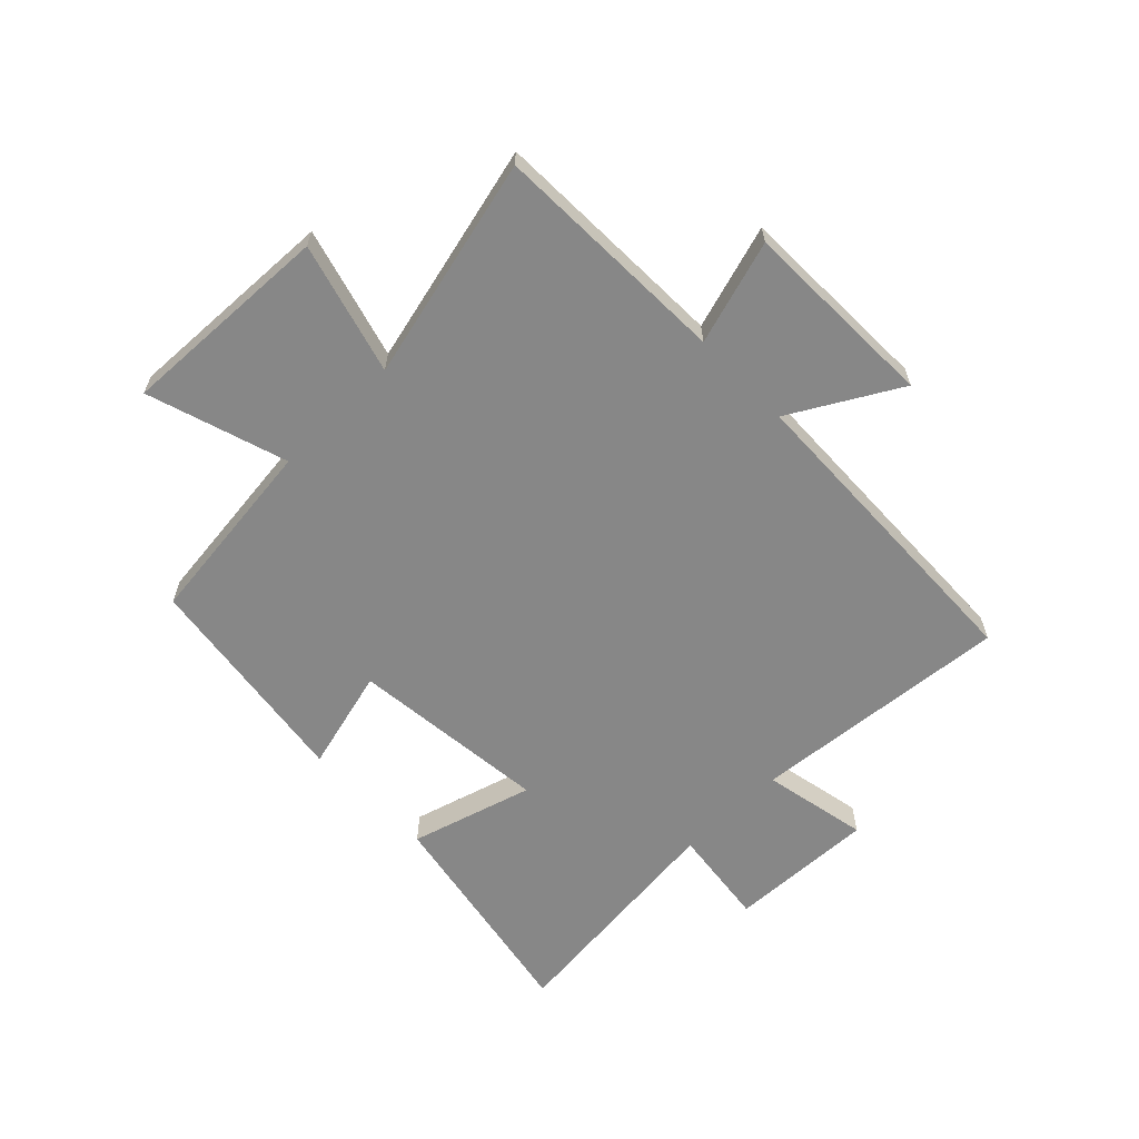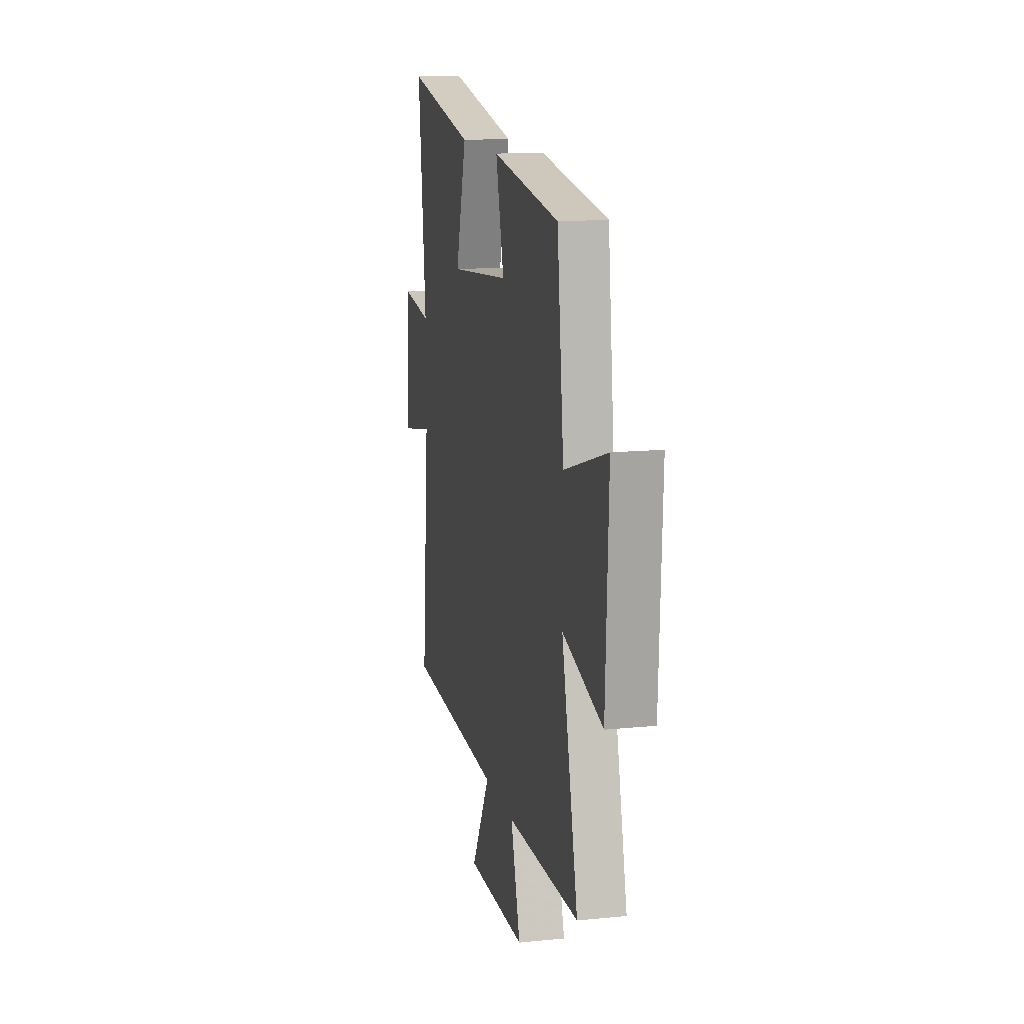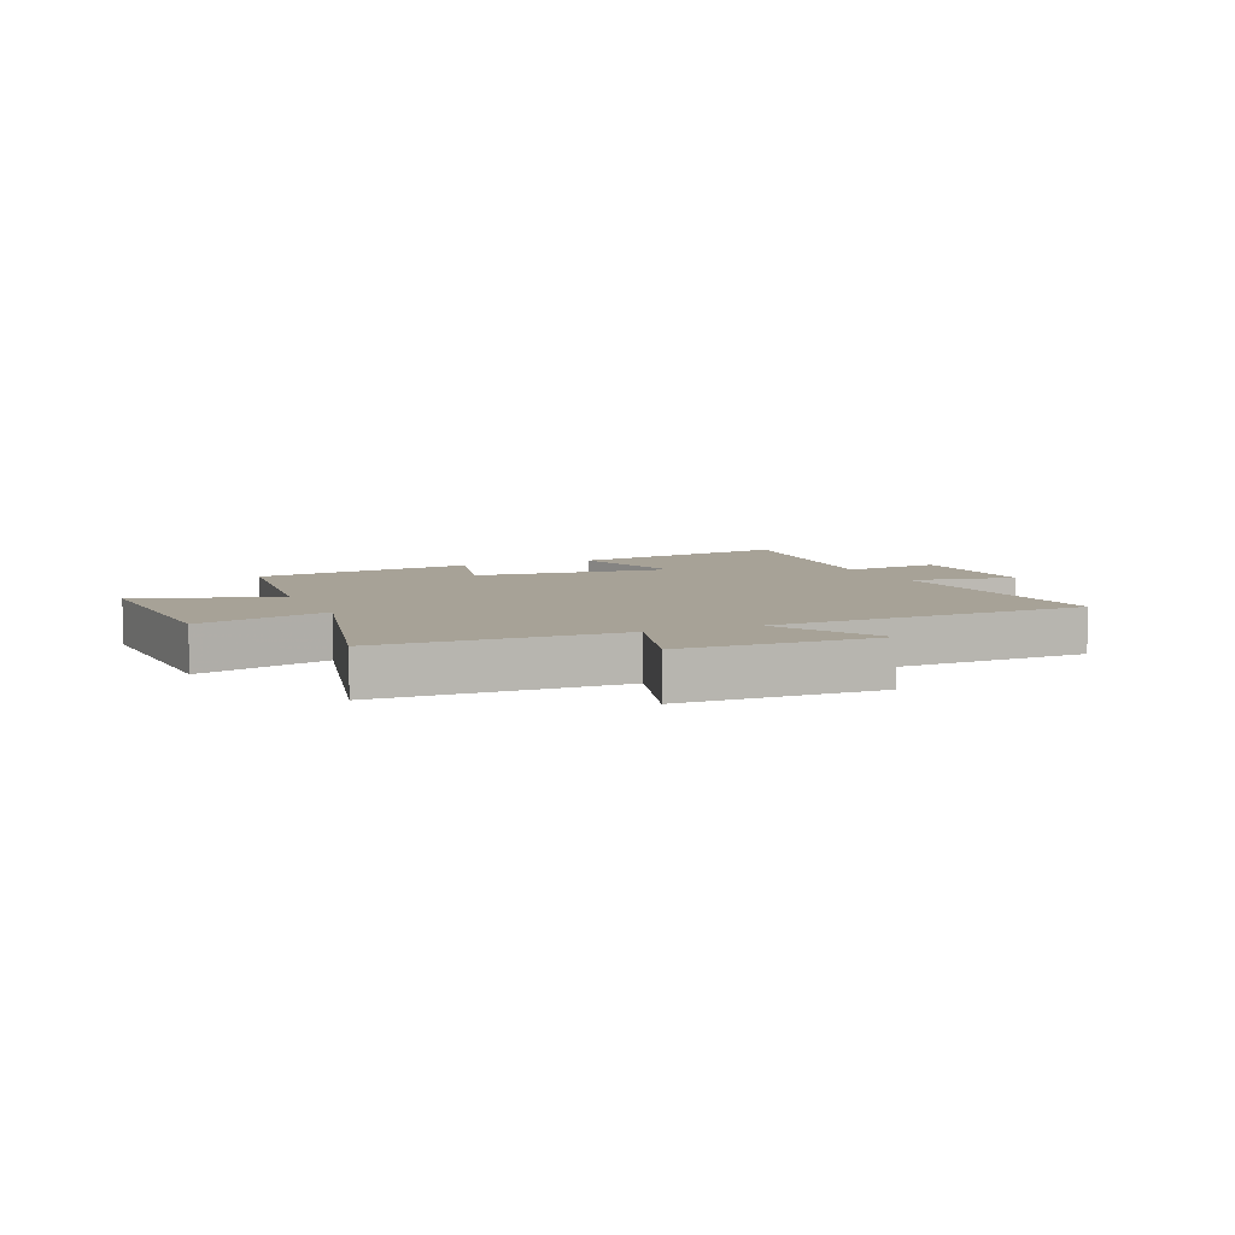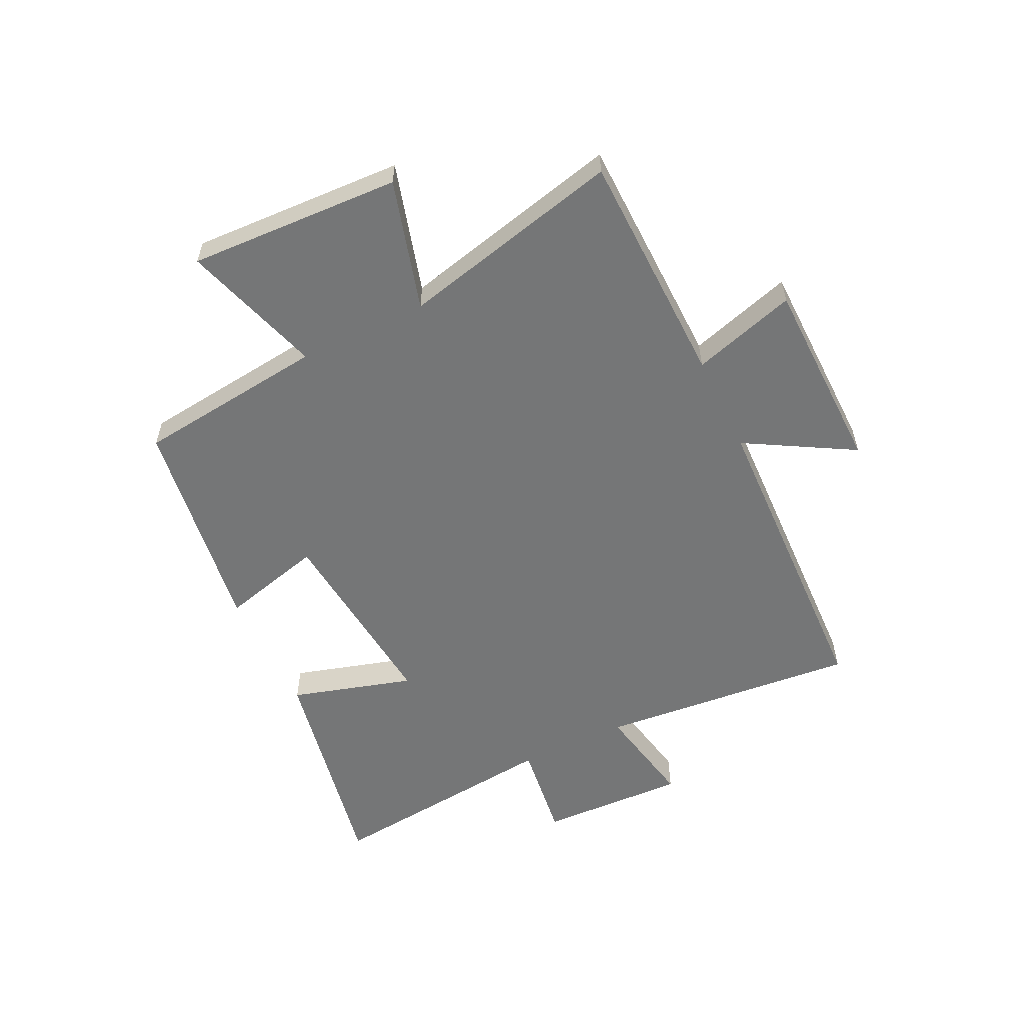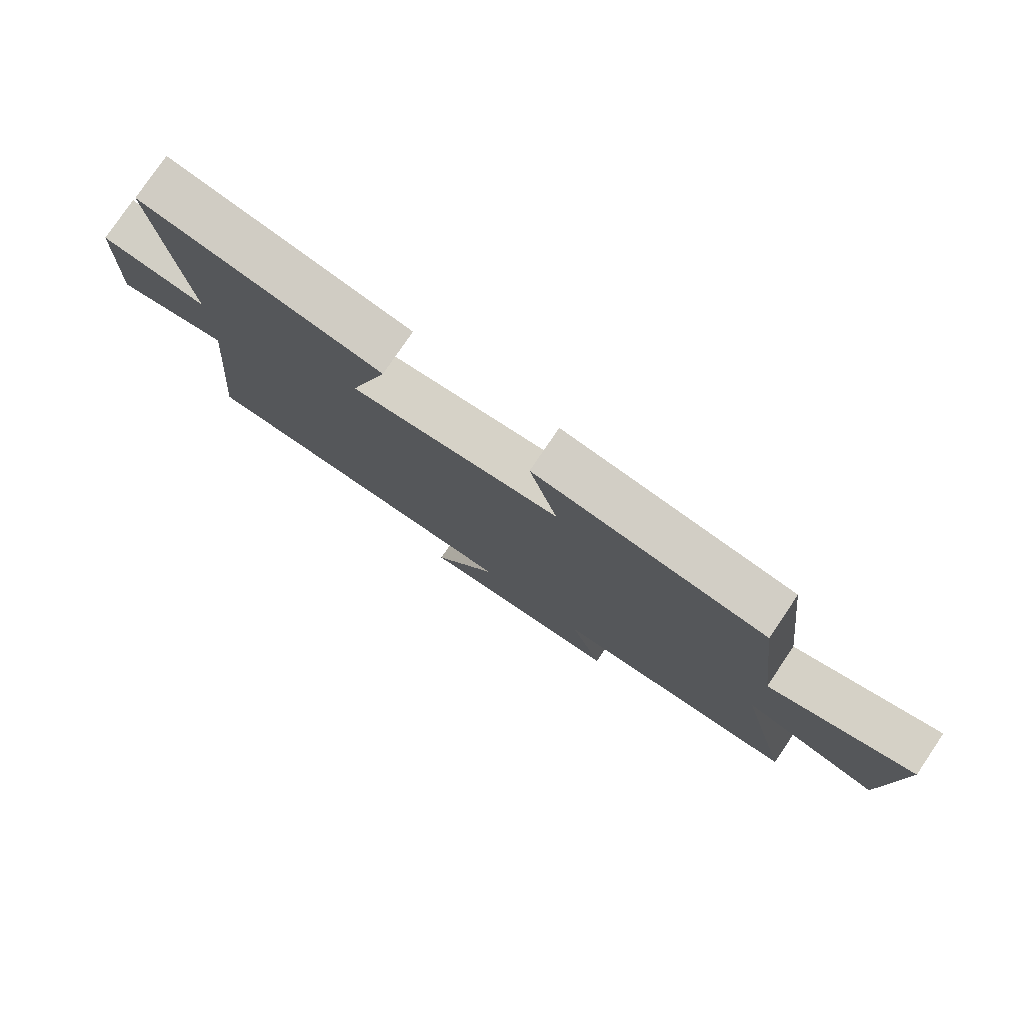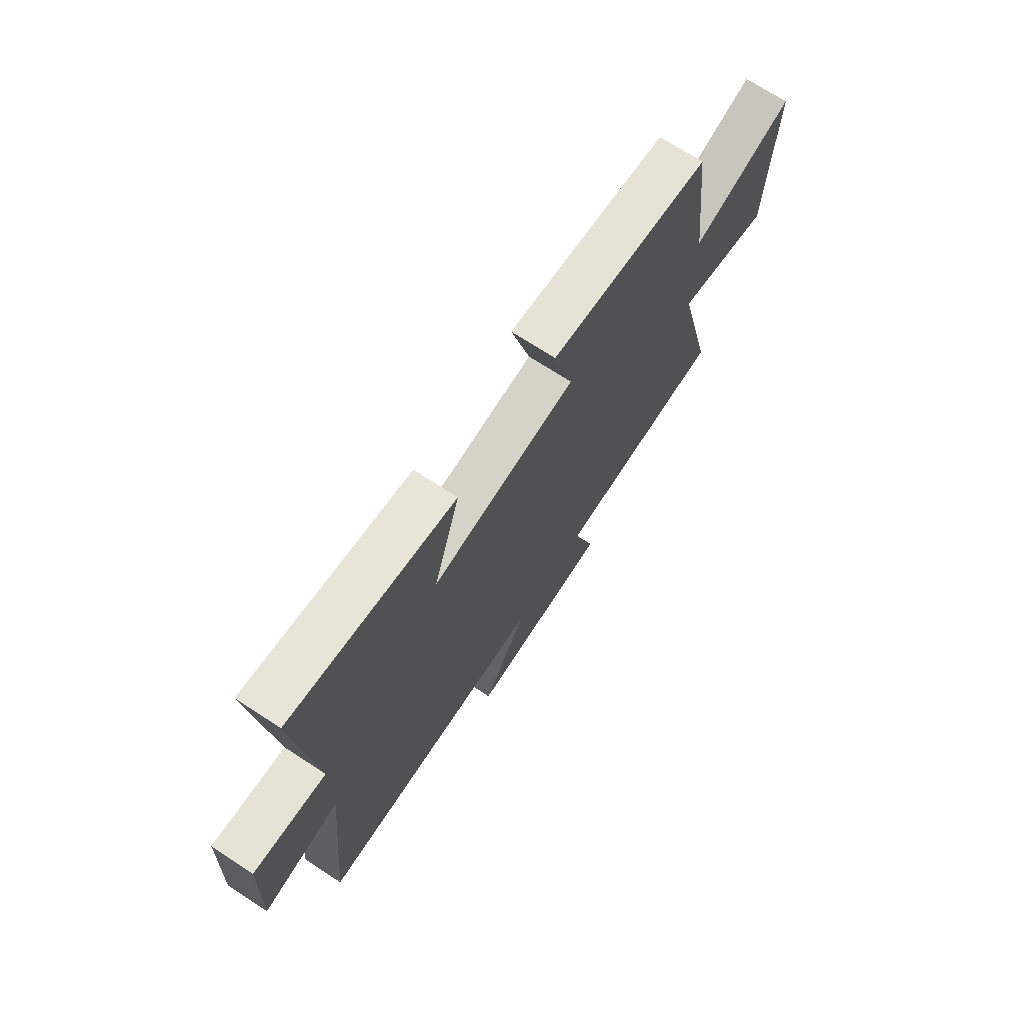
<metadata>
{"format":"obj","ext":"obj","renderer":"f3d","projection":"perspective","resolution":1024,"background":"white","views":[{"elev":-62.5,"azim":134.4,"up":"+Y"},{"elev":13.9,"azim":77.4,"up":"+Z"},{"elev":6.6,"azim":156.7,"up":"+Y"},{"elev":-56.7,"azim":115.8,"up":"+Y"},{"elev":78.5,"azim":34.1,"up":"+Z"},{"elev":70.9,"azim":-56.9,"up":"+Z"}]}
</metadata>
<code>
v -0.543 0.07 0.574
v -0.153 0.07 0.5
v -0.215 0.07 0.289
v 0.127 0.07 0.323
v 0.081 0.07 0.5
v 0.462 0.07 0.446
v 0.5 0.07 0.118
v 0.741 0.07 0.194
v 0.725 0.07 -0.172
v 0.5 0.07 -0.108
v 0.592 0.07 -0.491
v 0.183 0.07 -0.5
v 0.237 0.07 -0.679
v -0.101 0.07 -0.685
v 0.005 0.07 -0.5
v -0.542 0.07 -0.48
v -0.5 0.07 -0.032
v -0.682 0.07 -0.068
v -0.672 0.07 0.186
v -0.5 0.07 0.164
v -0.543 0 0.574
v -0.153 0 0.5
v -0.215 0 0.289
v 0.127 0 0.323
v 0.081 0 0.5
v 0.462 0 0.446
v 0.5 0 0.118
v 0.741 0 0.194
v 0.725 0 -0.172
v 0.5 0 -0.108
v 0.592 0 -0.491
v 0.183 0 -0.5
v 0.237 0 -0.679
v -0.101 0 -0.685
v 0.005 0 -0.5
v -0.542 0 -0.48
v -0.5 0 -0.032
v -0.682 0 -0.068
v -0.672 0 0.186
v -0.5 0 0.164
f 17 18 19 20
f 15 16 17
f 15 17 20
f 12 13 14 15
f 12 15 20
f 11 12 20
f 10 11 20
f 7 8 9 10
f 6 7 10
f 5 6 10
f 4 5 10
f 3 4 10 20
f 1 2 3 20
f 40 39 38 37
f 37 36 35
f 40 37 35
f 35 34 33 32
f 40 35 32
f 40 32 31
f 40 31 30
f 30 29 28 27
f 30 27 26
f 30 26 25
f 30 25 24
f 40 30 24 23
f 40 23 22 21
f 1 21 22 2
f 2 22 23 3
f 3 23 24 4
f 4 24 25 5
f 5 25 26 6
f 6 26 27 7
f 7 27 28 8
f 8 28 29 9
f 9 29 30 10
f 10 30 31 11
f 11 31 32 12
f 12 32 33 13
f 13 33 34 14
f 14 34 35 15
f 15 35 36 16
f 16 36 37 17
f 17 37 38 18
f 18 38 39 19
f 19 39 40 20
f 20 40 21 1

</code>
